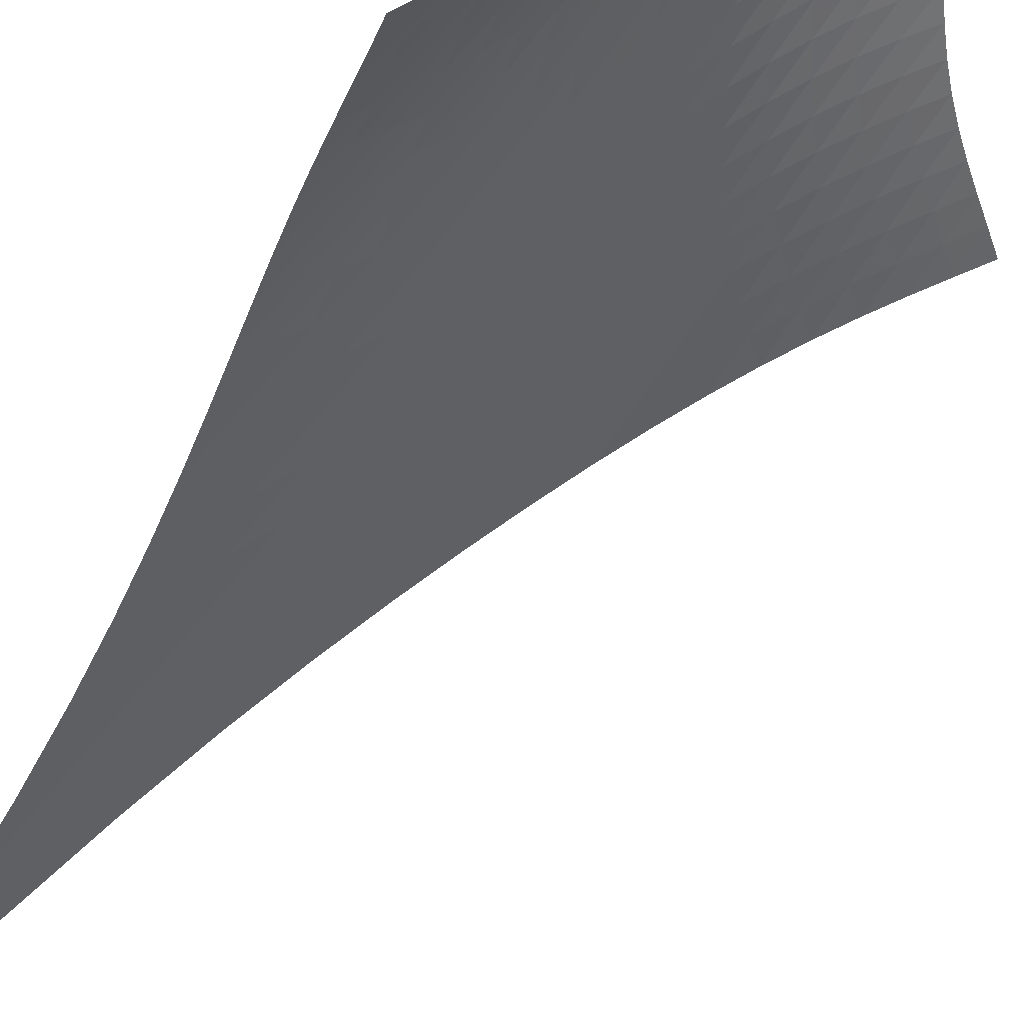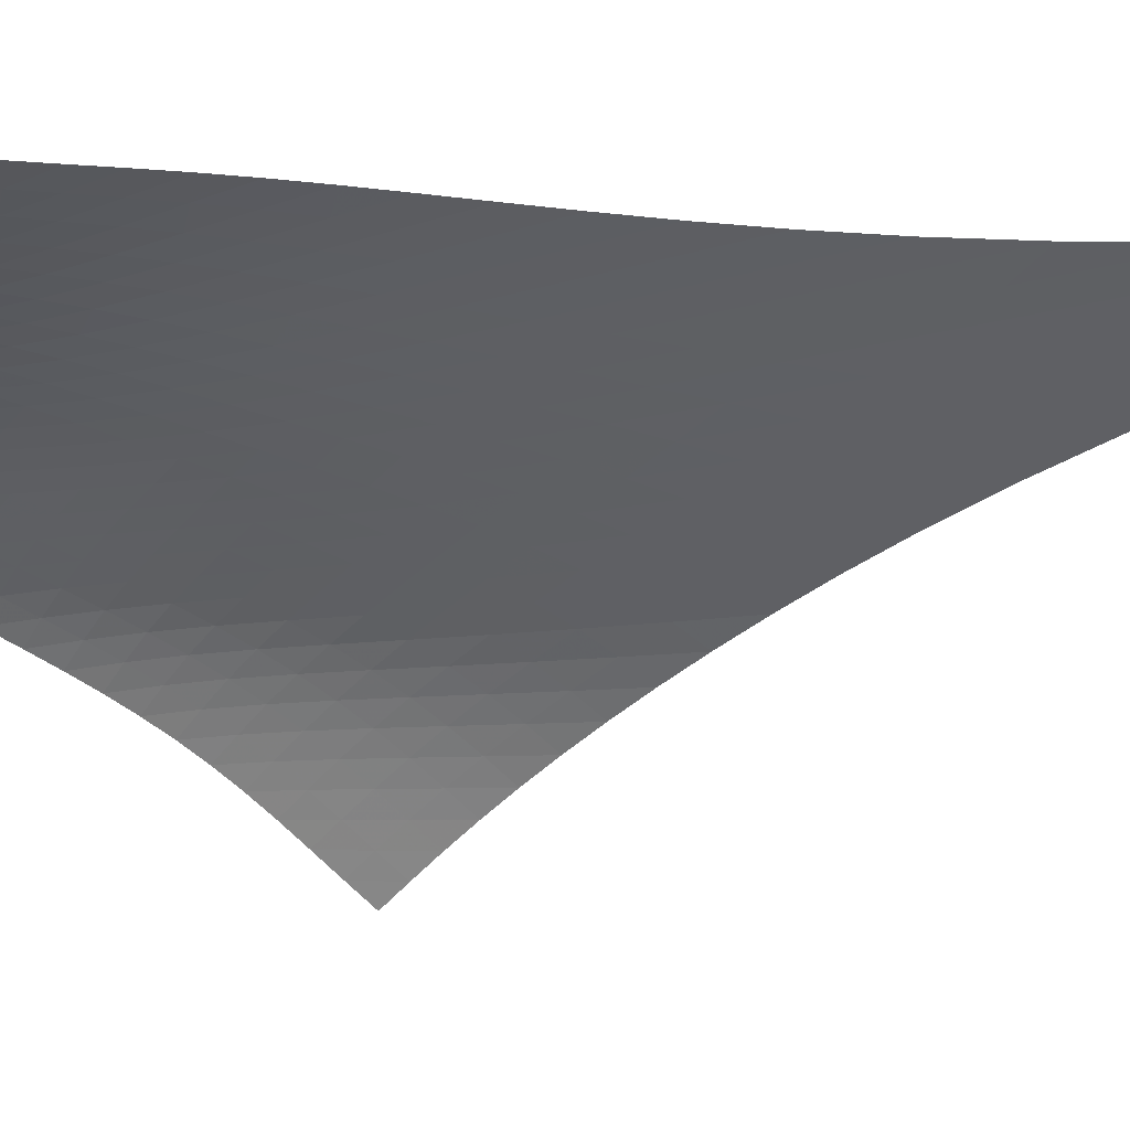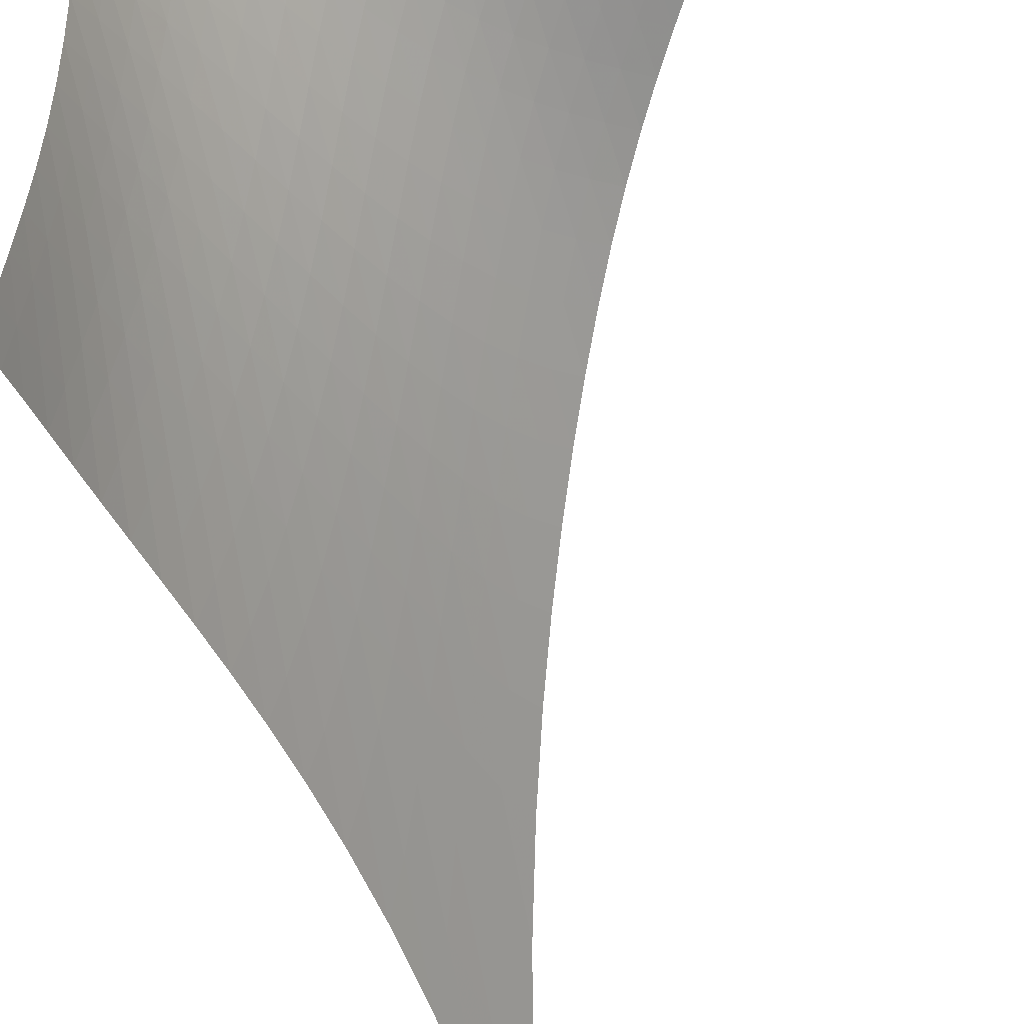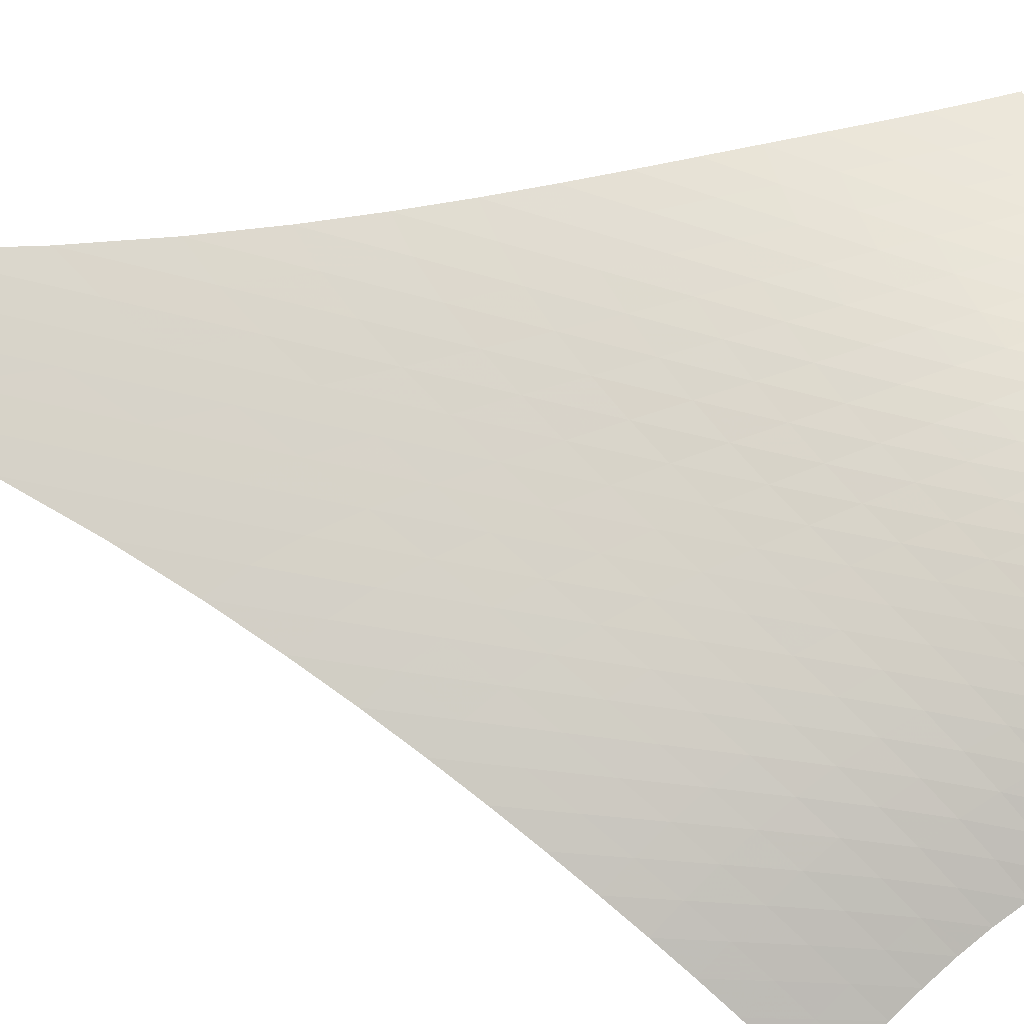
<metadata>
{"format":"obj","ext":"obj","renderer":"f3d","projection":"perspective","resolution":1024,"background":"white","views":[{"elev":-76.2,"azim":-29.2,"up":"+Z"},{"elev":1.0,"azim":119.2,"up":"+Z"},{"elev":-72.0,"azim":19.1,"up":"+Z"},{"elev":29.4,"azim":-72.2,"up":"+Z"}]}
</metadata>
<code>
v -6.488 -0.06801 6.488
v 4.519 -23.04 7.55
v -7.55 -23.04 -4.519
v -2.155 -32.01 2.155
v -7.497 -22.39 -3.988
v -7.449 -21.7 -3.443
v -7.402 -20.96 -2.884
v -7.344 -20.17 -2.316
v -7.267 -19.32 -1.742
v -7.168 -18.4 -1.161
v -7.051 -17.41 -0.5706
v -6.919 -16.34 0.03407
v -6.779 -15.18 0.659
v -6.638 -13.89 1.311
v -6.505 -12.46 2
v -6.389 -10.81 2.735
v -6.306 -8.877 3.532
v -6.277 -6.537 4.41
v -6.332 -3.625 5.393
v -5.393 -3.625 6.332
v -4.41 -6.537 6.277
v -3.532 -8.877 6.306
v -2.735 -10.81 6.389
v -2 -12.46 6.505
v -1.311 -13.89 6.638
v -0.659 -15.18 6.779
v -0.03407 -16.34 6.919
v 0.5706 -17.41 7.051
v 1.161 -18.4 7.168
v 1.742 -19.32 7.267
v 2.316 -20.17 7.344
v 2.884 -20.96 7.402
v 3.443 -21.7 7.449
v 3.988 -22.39 7.497
v 3.982 -23.5 7.176
v 3.454 -23.95 6.816
v 2.946 -24.4 6.475
v 2.464 -24.85 6.15
v 2.012 -25.32 5.841
v 1.588 -25.82 5.544
v 1.187 -26.36 5.256
v 0.8021 -26.93 4.976
v 0.4268 -27.53 4.697
v 0.05466 -28.17 4.413
v -0.3192 -28.82 4.118
v -0.6965 -29.49 3.801
v -1.075 -30.15 3.451
v -1.449 -30.8 3.061
v -1.811 -31.42 2.627
v -2.627 -31.42 1.811
v -3.061 -30.8 1.449
v -3.451 -30.15 1.075
v -3.801 -29.49 0.6965
v -4.118 -28.82 0.3192
v -4.413 -28.17 -0.05466
v -4.697 -27.53 -0.4268
v -4.976 -26.93 -0.8021
v -5.256 -26.36 -1.187
v -5.544 -25.82 -1.588
v -5.841 -25.32 -2.012
v -6.15 -24.85 -2.464
v -6.475 -24.4 -2.946
v -6.816 -23.95 -3.454
v -7.176 -23.5 -3.982
v -5.501 -5.722 5.501
v -5.576 -7.911 4.658
v -5.678 -9.856 3.862
v -5.806 -11.56 3.118
v -5.952 -13.08 2.418
v -6.11 -14.44 1.756
v -6.272 -15.68 1.124
v -6.432 -16.82 0.5166
v -6.584 -17.87 -0.07279
v -6.721 -18.85 -0.6499
v -6.839 -19.76 -1.22
v -6.935 -20.61 -1.785
v -7.008 -21.41 -2.348
v -7.067 -22.15 -2.904
v -7.12 -22.84 -3.45
v -4.658 -7.911 5.576
v -4.848 -9.485 4.848
v -5.023 -11.04 4.132
v -5.201 -12.49 3.443
v -5.382 -13.84 2.784
v -5.567 -15.09 2.153
v -5.752 -16.25 1.546
v -5.934 -17.34 0.961
v -6.106 -18.36 0.3914
v -6.265 -19.32 -0.1678
v -6.404 -20.22 -0.7217
v -6.521 -21.07 -1.274
v -6.614 -21.86 -1.827
v -6.688 -22.6 -2.377
v -6.753 -23.29 -2.921
v -3.862 -9.856 5.678
v -4.132 -11.04 5.023
v -4.368 -12.28 4.368
v -4.59 -13.5 3.727
v -4.806 -14.69 3.105
v -5.017 -15.82 2.505
v -5.226 -16.9 1.926
v -5.429 -17.93 1.365
v -5.623 -18.91 0.8183
v -5.804 -19.84 0.2803
v -5.966 -20.72 -0.2542
v -6.106 -21.54 -0.7899
v -6.221 -22.32 -1.329
v -6.317 -23.05 -1.871
v -6.399 -23.74 -2.412
v -3.118 -11.56 5.806
v -3.443 -12.49 5.201
v -3.727 -13.5 4.59
v -3.987 -14.55 3.987
v -4.232 -15.59 3.397
v -4.469 -16.61 2.825
v -4.699 -17.61 2.271
v -4.923 -18.57 1.735
v -5.138 -19.5 1.211
v -5.341 -20.39 0.6954
v -5.527 -21.24 0.182
v -5.691 -22.05 -0.335
v -5.832 -22.81 -0.8594
v -5.952 -23.53 -1.392
v -6.056 -24.2 -1.929
v -2.418 -13.08 5.952
v -2.784 -13.84 5.382
v -3.105 -14.69 4.806
v -3.397 -15.59 4.232
v -3.669 -16.51 3.669
v -3.929 -17.44 3.122
v -4.18 -18.36 2.591
v -4.423 -19.26 2.076
v -4.657 -20.14 1.575
v -4.881 -20.99 1.081
v -5.09 -21.81 0.589
v -5.28 -22.59 0.09086
v -5.447 -23.33 -0.4183
v -5.594 -24.03 -0.9408
v -5.723 -24.69 -1.474
v -1.756 -14.44 6.11
v -2.153 -15.09 5.567
v -2.505 -15.82 5.017
v -2.825 -16.61 4.469
v -3.122 -17.44 3.929
v -3.402 -18.28 3.402
v -3.672 -19.13 2.892
v -3.933 -19.97 2.397
v -4.186 -20.8 1.916
v -4.43 -21.62 1.443
v -4.661 -22.4 0.9705
v -4.875 -23.16 0.4904
v -5.069 -23.88 -0.004123
v -5.243 -24.56 -0.517
v -5.4 -25.21 -1.047
v -1.124 -15.68 6.272
v -1.546 -16.25 5.752
v -1.926 -16.9 5.226
v -2.271 -17.61 4.699
v -2.591 -18.36 4.18
v -2.892 -19.13 3.672
v -3.18 -19.91 3.18
v -3.458 -20.71 2.703
v -3.728 -21.49 2.24
v -3.991 -22.27 1.786
v -4.243 -23.03 1.331
v -4.48 -23.77 0.8677
v -4.7 -24.47 0.3868
v -4.901 -25.13 -0.1168
v -5.086 -25.76 -0.6437
v -0.5166 -16.82 6.432
v -0.961 -17.34 5.934
v -1.365 -17.93 5.429
v -1.735 -18.57 4.923
v -2.076 -19.26 4.423
v -2.397 -19.97 3.933
v -2.703 -20.71 3.458
v -2.998 -21.45 2.998
v -3.285 -22.2 2.552
v -3.565 -22.95 2.114
v -3.836 -23.69 1.676
v -4.095 -24.4 1.227
v -4.339 -25.09 0.7594
v -4.566 -25.73 0.2647
v -4.778 -26.34 -0.258
v 0.07279 -17.87 6.584
v -0.3914 -18.36 6.106
v -0.8183 -18.91 5.623
v -1.211 -19.5 5.138
v -1.575 -20.14 4.657
v -1.916 -20.8 4.186
v -2.24 -21.49 3.728
v -2.552 -22.2 3.285
v -2.855 -22.92 2.855
v -3.151 -23.65 2.432
v -3.439 -24.36 2.009
v -3.718 -25.06 1.575
v -3.984 -25.73 1.119
v -4.235 -26.36 0.6333
v -4.473 -26.96 0.1159
v 0.6499 -18.85 6.721
v 0.1678 -19.32 6.265
v -0.2803 -19.84 5.804
v -0.6954 -20.39 5.341
v -1.081 -20.99 4.881
v -1.443 -21.62 4.43
v -1.786 -22.27 3.991
v -2.114 -22.95 3.565
v -2.432 -23.65 3.151
v -2.743 -24.35 2.743
v -3.048 -25.04 2.335
v -3.345 -25.73 1.914
v -3.631 -26.39 1.47
v -3.905 -27.02 0.9943
v -4.165 -27.61 0.4841
v 1.22 -19.76 6.839
v 0.7217 -20.22 6.404
v 0.2542 -20.72 5.966
v -0.182 -21.24 5.527
v -0.589 -21.81 5.09
v -0.9705 -22.4 4.661
v -1.331 -23.03 4.243
v -1.676 -23.69 3.836
v -2.009 -24.36 3.439
v -2.335 -25.04 3.048
v -2.654 -25.73 2.654
v -2.968 -26.4 2.248
v -3.272 -27.06 1.816
v -3.566 -27.68 1.352
v -3.848 -28.27 0.851
v 1.785 -20.61 6.935
v 1.274 -21.07 6.521
v 0.7899 -21.54 6.106
v 0.335 -22.05 5.691
v -0.09086 -22.59 5.28
v -0.4904 -23.16 4.875
v -0.8677 -23.77 4.48
v -1.227 -24.4 4.095
v -1.575 -25.06 3.718
v -1.914 -25.73 3.345
v -2.248 -26.4 2.968
v -2.576 -27.07 2.576
v -2.898 -27.72 2.159
v -3.21 -28.35 1.708
v -3.511 -28.93 1.218
v 2.348 -21.41 7.008
v 1.827 -21.86 6.614
v 1.329 -22.32 6.221
v 0.8594 -22.81 5.832
v 0.4183 -23.33 5.447
v 0.004123 -23.88 5.069
v -0.3868 -24.47 4.7
v -0.7594 -25.09 4.339
v -1.119 -25.73 3.984
v -1.47 -26.39 3.631
v -1.816 -27.06 3.272
v -2.159 -27.72 2.898
v -2.497 -28.37 2.497
v -2.826 -29 2.06
v -3.144 -29.59 1.584
v 2.904 -22.15 7.067
v 2.377 -22.6 6.688
v 1.871 -23.05 6.317
v 1.392 -23.53 5.952
v 0.9408 -24.03 5.594
v 0.517 -24.56 5.243
v 0.1168 -25.13 4.901
v -0.2647 -25.73 4.566
v -0.6333 -26.36 4.235
v -0.9943 -27.02 3.905
v -1.352 -27.68 3.566
v -1.708 -28.35 3.21
v -2.06 -29 2.826
v -2.405 -29.63 2.405
v -2.739 -30.23 1.943
v 3.45 -22.84 7.12
v 2.921 -23.29 6.753
v 2.412 -23.74 6.399
v 1.929 -24.2 6.056
v 1.474 -24.69 5.723
v 1.047 -25.21 5.4
v 0.6437 -25.76 5.086
v 0.258 -26.34 4.778
v -0.1159 -26.96 4.473
v -0.4841 -27.61 4.165
v -0.851 -28.27 3.848
v -1.218 -28.93 3.511
v -1.584 -29.59 3.144
v -1.943 -30.23 2.739
v -2.292 -30.84 2.292
f 289 49 4
f 289 4 50
f 5 79 64
f 5 64 3
f 79 94 63
f 79 63 64
f 94 109 62
f 94 62 63
f 109 124 61
f 109 61 62
f 124 139 60
f 124 60 61
f 139 154 59
f 139 59 60
f 154 169 58
f 154 58 59
f 169 184 57
f 169 57 58
f 184 199 56
f 184 56 57
f 199 214 55
f 199 55 56
f 214 229 54
f 214 54 55
f 229 244 53
f 229 53 54
f 244 259 52
f 244 52 53
f 259 274 51
f 259 51 52
f 274 289 50
f 274 50 51
f 1 20 65
f 1 65 19
f 19 65 66
f 19 66 18
f 18 66 67
f 18 67 17
f 17 67 68
f 17 68 16
f 16 68 69
f 16 69 15
f 15 69 70
f 15 70 14
f 14 70 71
f 14 71 13
f 13 71 72
f 13 72 12
f 12 72 73
f 12 73 11
f 11 73 74
f 11 74 10
f 10 74 75
f 10 75 9
f 9 75 76
f 9 76 8
f 8 76 77
f 8 77 7
f 7 77 78
f 7 78 6
f 6 78 79
f 6 79 5
f 20 21 80
f 20 80 65
f 65 80 81
f 65 81 66
f 66 81 82
f 66 82 67
f 67 82 83
f 67 83 68
f 68 83 84
f 68 84 69
f 69 84 85
f 69 85 70
f 70 85 86
f 70 86 71
f 71 86 87
f 71 87 72
f 72 87 88
f 72 88 73
f 73 88 89
f 73 89 74
f 74 89 90
f 74 90 75
f 75 90 91
f 75 91 76
f 76 91 92
f 76 92 77
f 77 92 93
f 77 93 78
f 78 93 94
f 78 94 79
f 21 22 95
f 21 95 80
f 80 95 96
f 80 96 81
f 81 96 97
f 81 97 82
f 82 97 98
f 82 98 83
f 83 98 99
f 83 99 84
f 84 99 100
f 84 100 85
f 85 100 101
f 85 101 86
f 86 101 102
f 86 102 87
f 87 102 103
f 87 103 88
f 88 103 104
f 88 104 89
f 89 104 105
f 89 105 90
f 90 105 106
f 90 106 91
f 91 106 107
f 91 107 92
f 92 107 108
f 92 108 93
f 93 108 109
f 93 109 94
f 22 23 110
f 22 110 95
f 95 110 111
f 95 111 96
f 96 111 112
f 96 112 97
f 97 112 113
f 97 113 98
f 98 113 114
f 98 114 99
f 99 114 115
f 99 115 100
f 100 115 116
f 100 116 101
f 101 116 117
f 101 117 102
f 102 117 118
f 102 118 103
f 103 118 119
f 103 119 104
f 104 119 120
f 104 120 105
f 105 120 121
f 105 121 106
f 106 121 122
f 106 122 107
f 107 122 123
f 107 123 108
f 108 123 124
f 108 124 109
f 23 24 125
f 23 125 110
f 110 125 126
f 110 126 111
f 111 126 127
f 111 127 112
f 112 127 128
f 112 128 113
f 113 128 129
f 113 129 114
f 114 129 130
f 114 130 115
f 115 130 131
f 115 131 116
f 116 131 132
f 116 132 117
f 117 132 133
f 117 133 118
f 118 133 134
f 118 134 119
f 119 134 135
f 119 135 120
f 120 135 136
f 120 136 121
f 121 136 137
f 121 137 122
f 122 137 138
f 122 138 123
f 123 138 139
f 123 139 124
f 24 25 140
f 24 140 125
f 125 140 141
f 125 141 126
f 126 141 142
f 126 142 127
f 127 142 143
f 127 143 128
f 128 143 144
f 128 144 129
f 129 144 145
f 129 145 130
f 130 145 146
f 130 146 131
f 131 146 147
f 131 147 132
f 132 147 148
f 132 148 133
f 133 148 149
f 133 149 134
f 134 149 150
f 134 150 135
f 135 150 151
f 135 151 136
f 136 151 152
f 136 152 137
f 137 152 153
f 137 153 138
f 138 153 154
f 138 154 139
f 25 26 155
f 25 155 140
f 140 155 156
f 140 156 141
f 141 156 157
f 141 157 142
f 142 157 158
f 142 158 143
f 143 158 159
f 143 159 144
f 144 159 160
f 144 160 145
f 145 160 161
f 145 161 146
f 146 161 162
f 146 162 147
f 147 162 163
f 147 163 148
f 148 163 164
f 148 164 149
f 149 164 165
f 149 165 150
f 150 165 166
f 150 166 151
f 151 166 167
f 151 167 152
f 152 167 168
f 152 168 153
f 153 168 169
f 153 169 154
f 26 27 170
f 26 170 155
f 155 170 171
f 155 171 156
f 156 171 172
f 156 172 157
f 157 172 173
f 157 173 158
f 158 173 174
f 158 174 159
f 159 174 175
f 159 175 160
f 160 175 176
f 160 176 161
f 161 176 177
f 161 177 162
f 162 177 178
f 162 178 163
f 163 178 179
f 163 179 164
f 164 179 180
f 164 180 165
f 165 180 181
f 165 181 166
f 166 181 182
f 166 182 167
f 167 182 183
f 167 183 168
f 168 183 184
f 168 184 169
f 27 28 185
f 27 185 170
f 170 185 186
f 170 186 171
f 171 186 187
f 171 187 172
f 172 187 188
f 172 188 173
f 173 188 189
f 173 189 174
f 174 189 190
f 174 190 175
f 175 190 191
f 175 191 176
f 176 191 192
f 176 192 177
f 177 192 193
f 177 193 178
f 178 193 194
f 178 194 179
f 179 194 195
f 179 195 180
f 180 195 196
f 180 196 181
f 181 196 197
f 181 197 182
f 182 197 198
f 182 198 183
f 183 198 199
f 183 199 184
f 28 29 200
f 28 200 185
f 185 200 201
f 185 201 186
f 186 201 202
f 186 202 187
f 187 202 203
f 187 203 188
f 188 203 204
f 188 204 189
f 189 204 205
f 189 205 190
f 190 205 206
f 190 206 191
f 191 206 207
f 191 207 192
f 192 207 208
f 192 208 193
f 193 208 209
f 193 209 194
f 194 209 210
f 194 210 195
f 195 210 211
f 195 211 196
f 196 211 212
f 196 212 197
f 197 212 213
f 197 213 198
f 198 213 214
f 198 214 199
f 29 30 215
f 29 215 200
f 200 215 216
f 200 216 201
f 201 216 217
f 201 217 202
f 202 217 218
f 202 218 203
f 203 218 219
f 203 219 204
f 204 219 220
f 204 220 205
f 205 220 221
f 205 221 206
f 206 221 222
f 206 222 207
f 207 222 223
f 207 223 208
f 208 223 224
f 208 224 209
f 209 224 225
f 209 225 210
f 210 225 226
f 210 226 211
f 211 226 227
f 211 227 212
f 212 227 228
f 212 228 213
f 213 228 229
f 213 229 214
f 30 31 230
f 30 230 215
f 215 230 231
f 215 231 216
f 216 231 232
f 216 232 217
f 217 232 233
f 217 233 218
f 218 233 234
f 218 234 219
f 219 234 235
f 219 235 220
f 220 235 236
f 220 236 221
f 221 236 237
f 221 237 222
f 222 237 238
f 222 238 223
f 223 238 239
f 223 239 224
f 224 239 240
f 224 240 225
f 225 240 241
f 225 241 226
f 226 241 242
f 226 242 227
f 227 242 243
f 227 243 228
f 228 243 244
f 228 244 229
f 31 32 245
f 31 245 230
f 230 245 246
f 230 246 231
f 231 246 247
f 231 247 232
f 232 247 248
f 232 248 233
f 233 248 249
f 233 249 234
f 234 249 250
f 234 250 235
f 235 250 251
f 235 251 236
f 236 251 252
f 236 252 237
f 237 252 253
f 237 253 238
f 238 253 254
f 238 254 239
f 239 254 255
f 239 255 240
f 240 255 256
f 240 256 241
f 241 256 257
f 241 257 242
f 242 257 258
f 242 258 243
f 243 258 259
f 243 259 244
f 32 33 260
f 32 260 245
f 245 260 261
f 245 261 246
f 246 261 262
f 246 262 247
f 247 262 263
f 247 263 248
f 248 263 264
f 248 264 249
f 249 264 265
f 249 265 250
f 250 265 266
f 250 266 251
f 251 266 267
f 251 267 252
f 252 267 268
f 252 268 253
f 253 268 269
f 253 269 254
f 254 269 270
f 254 270 255
f 255 270 271
f 255 271 256
f 256 271 272
f 256 272 257
f 257 272 273
f 257 273 258
f 258 273 274
f 258 274 259
f 33 34 275
f 33 275 260
f 260 275 276
f 260 276 261
f 261 276 277
f 261 277 262
f 262 277 278
f 262 278 263
f 263 278 279
f 263 279 264
f 264 279 280
f 264 280 265
f 265 280 281
f 265 281 266
f 266 281 282
f 266 282 267
f 267 282 283
f 267 283 268
f 268 283 284
f 268 284 269
f 269 284 285
f 269 285 270
f 270 285 286
f 270 286 271
f 271 286 287
f 271 287 272
f 272 287 288
f 272 288 273
f 273 288 289
f 273 289 274
f 34 2 35
f 34 35 275
f 275 35 36
f 275 36 276
f 276 36 37
f 276 37 277
f 277 37 38
f 277 38 278
f 278 38 39
f 278 39 279
f 279 39 40
f 279 40 280
f 280 40 41
f 280 41 281
f 281 41 42
f 281 42 282
f 282 42 43
f 282 43 283
f 283 43 44
f 283 44 284
f 284 44 45
f 284 45 285
f 285 45 46
f 285 46 286
f 286 46 47
f 286 47 287
f 287 47 48
f 287 48 288
f 288 48 49
f 288 49 289

</code>
